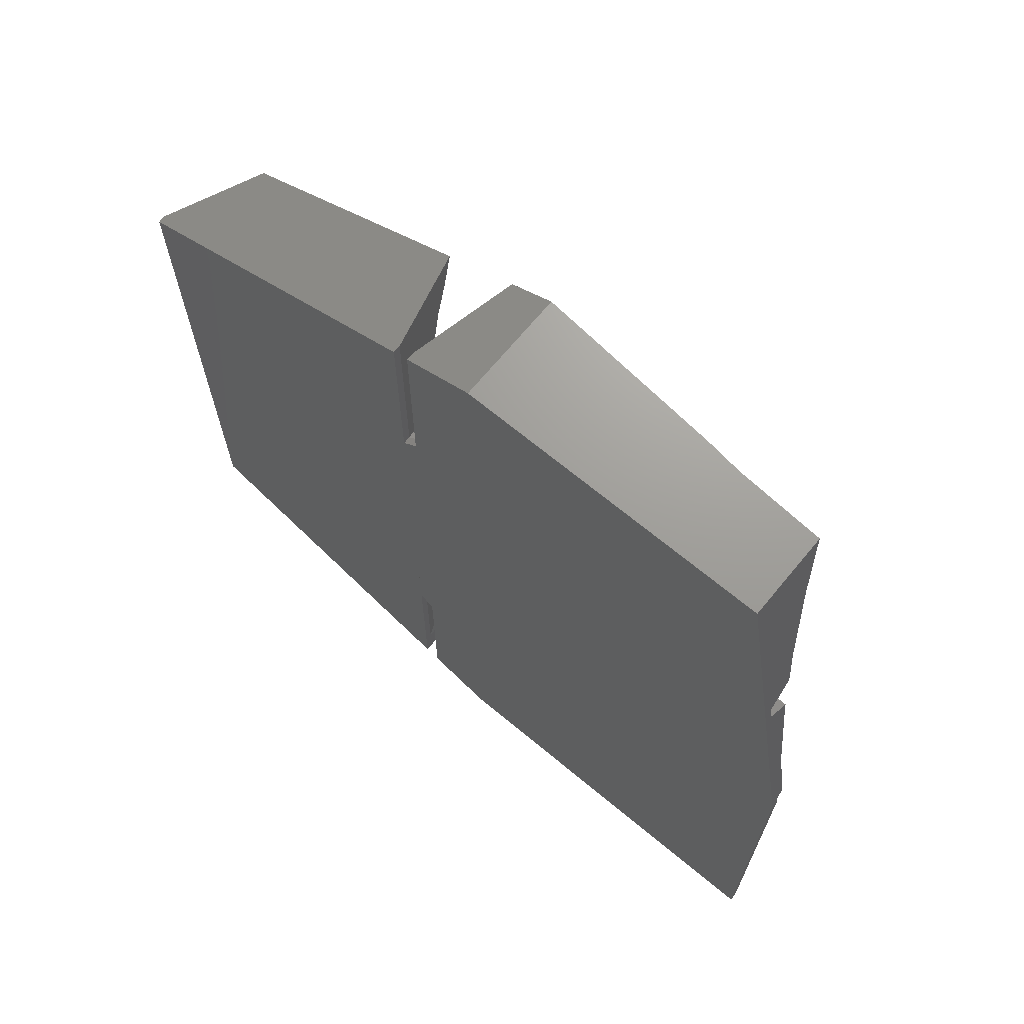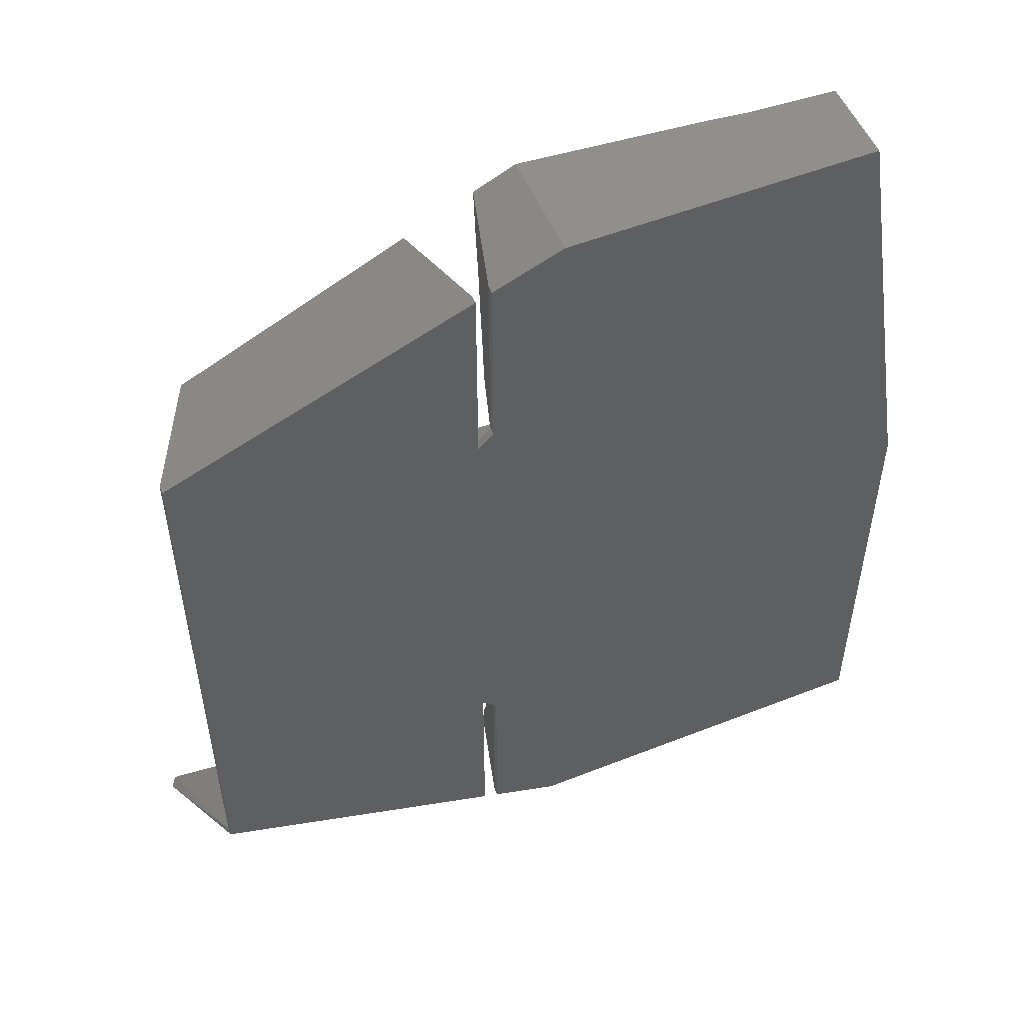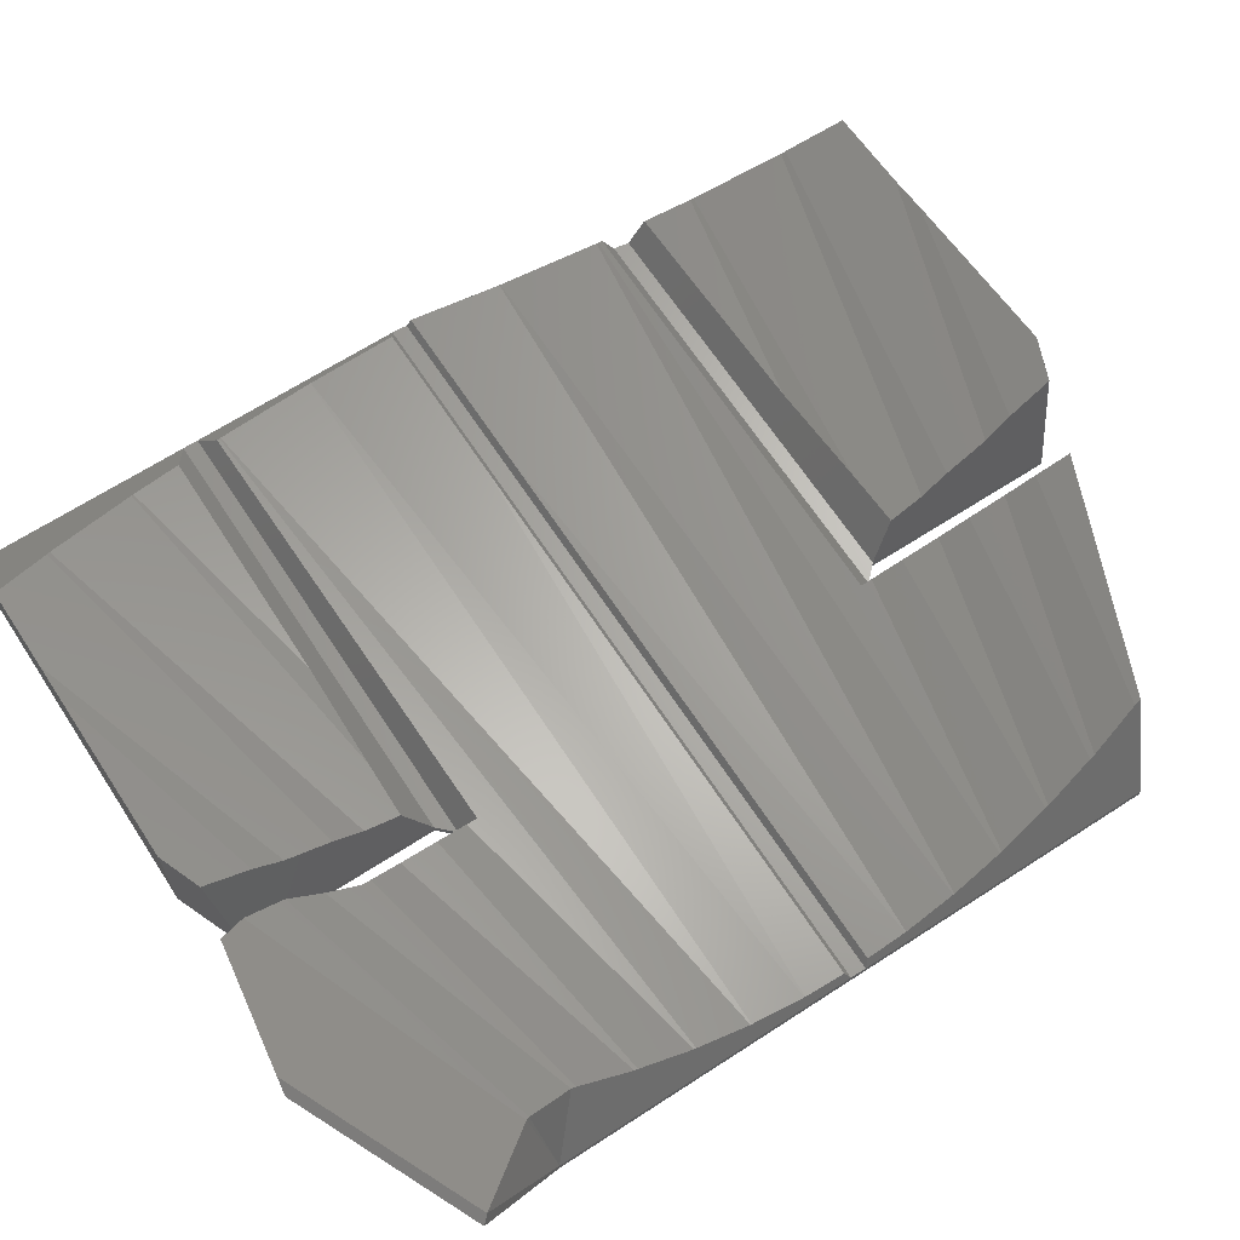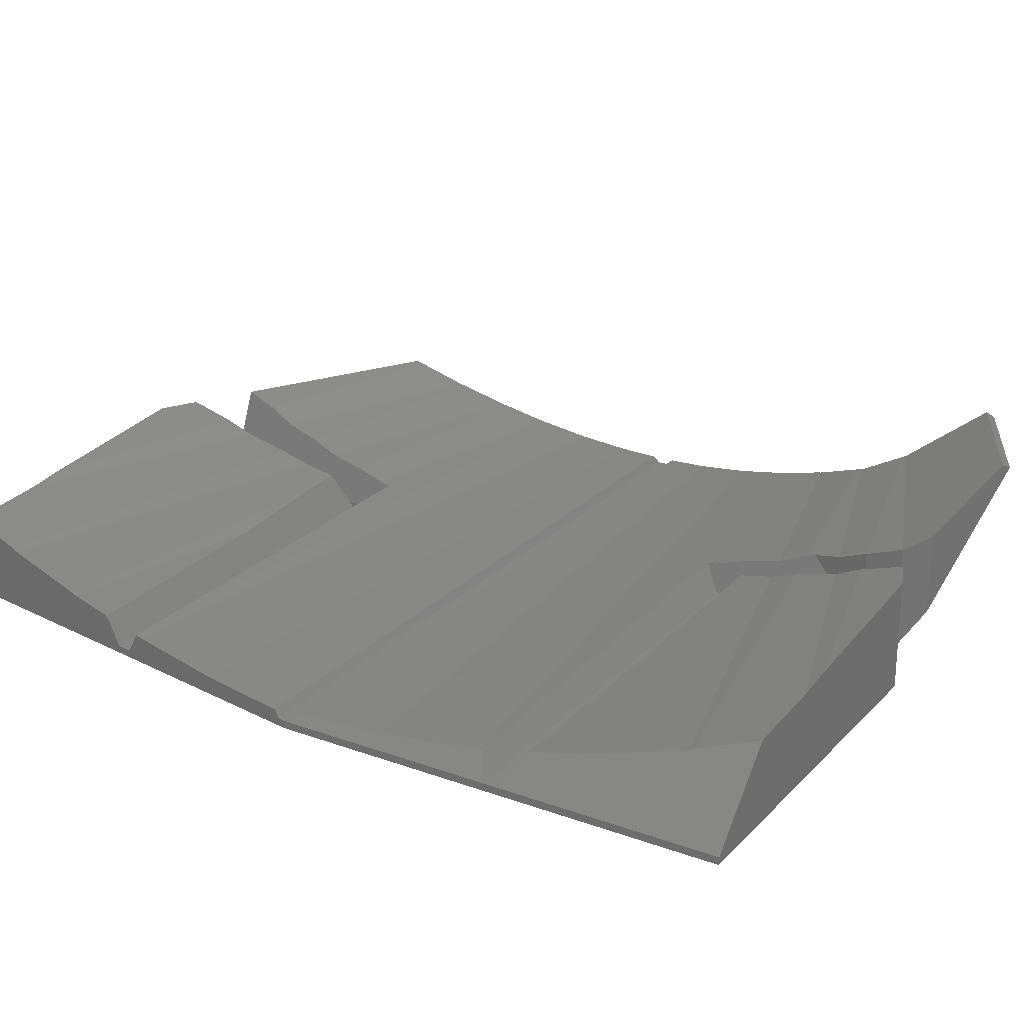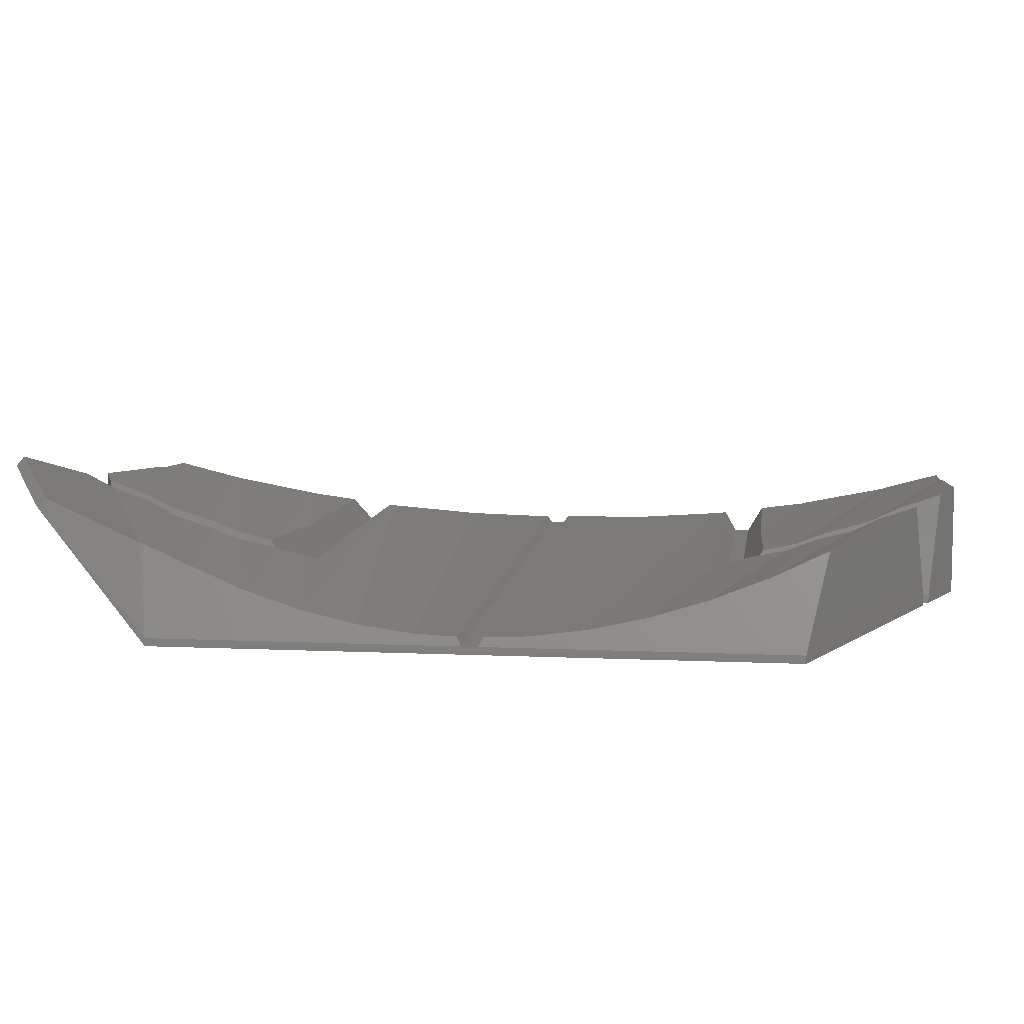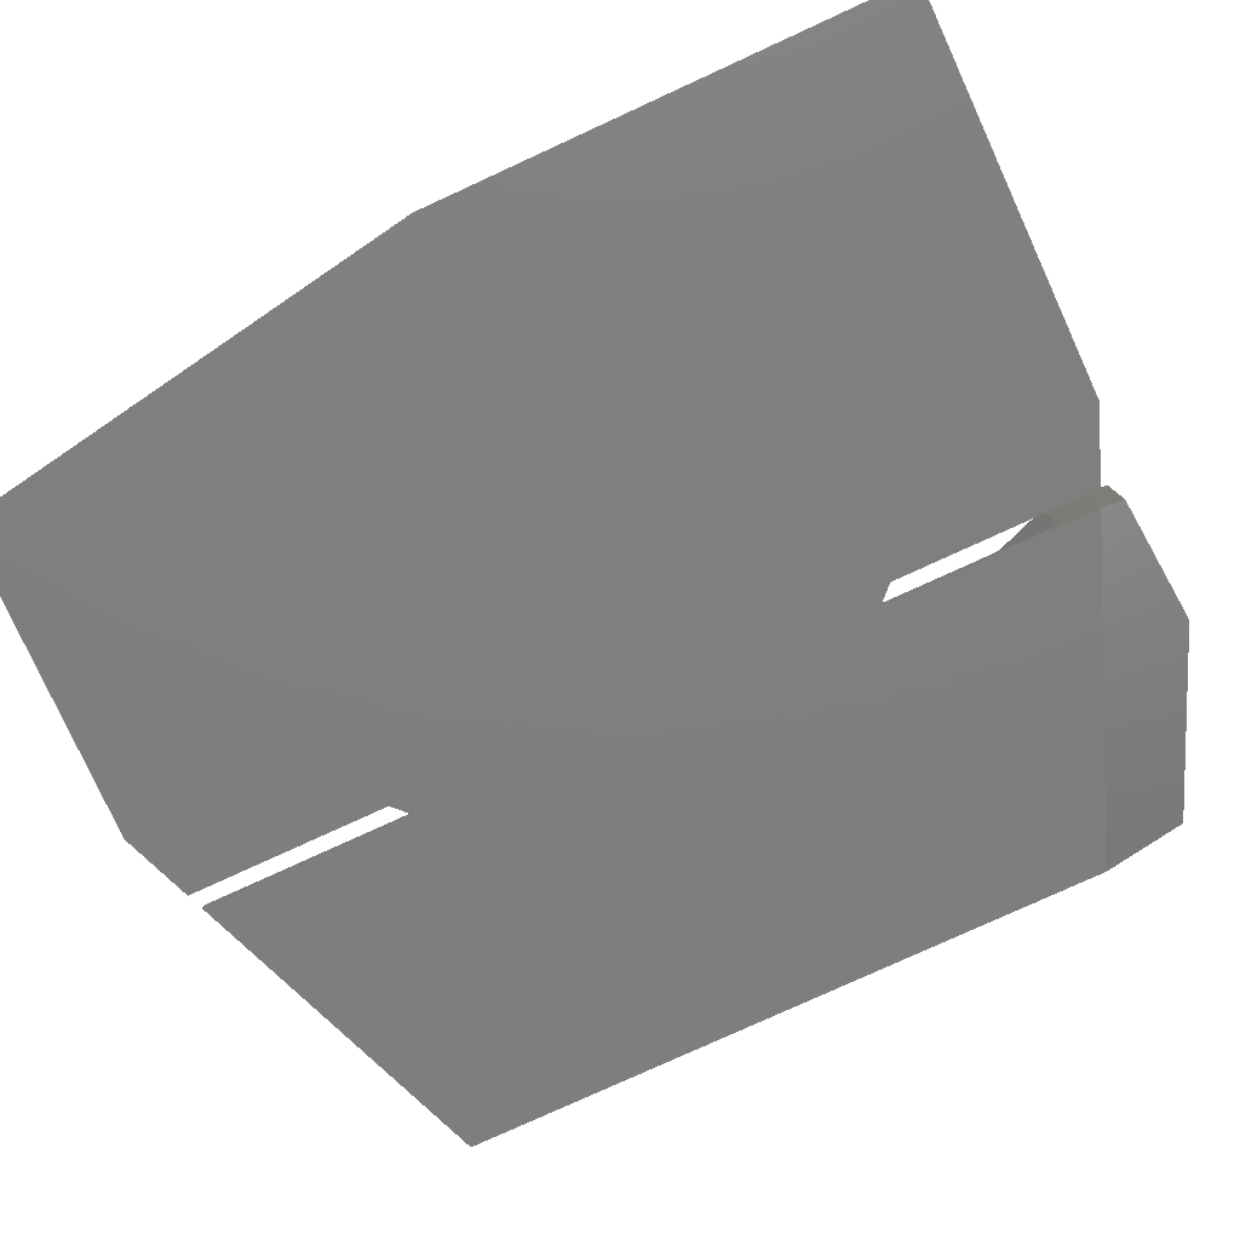
<metadata>
{"format":"stl","ext":"stl","renderer":"f3d","projection":"perspective","resolution":1024,"background":"white","views":[{"elev":69.1,"azim":-140.4,"up":"+Y"},{"elev":53.1,"azim":157.1,"up":"+Y"},{"elev":65.8,"azim":56.9,"up":"+Z"},{"elev":23.2,"azim":-58.4,"up":"+Z"},{"elev":8.4,"azim":97.3,"up":"+Z"},{"elev":-78.8,"azim":-65.4,"up":"+Z"}]}
</metadata>
<code>
# stl→obj: 133 verts, 264 faces
v 409.7 532.4 107.1
v 407 533.5 100
v 407 533.5 107.3
v 411.5 531.7 100.5
v 411.5 531.7 100
v 428.7 524.8 106.2
v 412.5 531.3 100.5
v 414.2 530.6 106.9
v 432 523.5 100.5
v 412.5 531.3 100
v 432 523.5 100
v 395.1 473.5 106.2
v 407 473.5 100
v 407 473.5 107.3
v 392.7 473.5 105.9
v 387 473.5 105.5
v 382 473.5 100.5
v 382 473.5 100
v 434.2 477.7 108.8
v 432 483.5 100
v 432 483.5 100.5
v 413.2 474 102.6
v 423.1 472.5 109.8
v 412.5 475.7 100
v 433.8 478.2 109.3
v 422 472.7 110.3
v 413.2 474 108
v 430.1 482.7 106.1
v 412.5 475.7 107
v 412.5 478.2 100.5
v 413 480.3 105.2
v 413.6 482.3 104.6
v 412.5 478.2 106.1
v 430 483 106
v 412.5 489 100.5
v 413 489.4 102.5
v 413 490.1 102.4
v 413.2 487.3 103.1
v 413.3 484.9 103.7
v 413.5 482.9 104.4
v 429.6 485.8 104.6
v 399.9 520.3 102.7
v 385.3 523.2 102.9
v 384.7 520.1 102.4
v 410.2 479.4 105.2
v 410 477.5 106.1
v 411.5 488 100.5
v 407 486.5 103.1
v 410.7 486.4 103.2
v 399.9 486.7 102.7
v 383.8 486.9 102.3
v 382 488 100.5
v 395.1 533.5 106.2
v 392.7 533.5 105.9
v 387 533.5 105.5
v 387 533.5 100
v 430.4 517.6 103.3
v 413.5 524.1 104.4
v 413.3 522.1 103.7
v 429.7 520.8 104.5
v 411.5 475.3 100.5
v 410.6 484.1 103.7
v 410.4 482.3 104.4
v 409.7 474.6 107.1
v 412.5 518 100.5
v 384.3 517.2 101.9
v 413 516.9 102.4
v 384.4 518 100.5
v 412 518 100.5
v 385.8 477.3 104.4
v 385.8 477.5 104.3
v 428.8 524.4 106
v 414 528.4 106.1
v 407 520.5 103.1
v 411.5 519 100.5
v 410.7 520.6 103.2
v 384.6 519 100.5
v 413.7 526.5 105.1
v 429.6 521.2 104.6
v 382 489 100.5
v 382.5 502.7 101
v 382 503 100.5
v 382.7 496.7 101.2
v 383.3 490.1 101.8
v 383.3 490 101.9
v 383.4 489.8 101.9
v 432 503 100.5
v 393.6 502.7 101
v 431.7 502.7 101
v 384.3 483.6 102.9
v 384.4 483.5 102.9
v 385.3 523.4 102.9
v 412 489 100.5
v 413.2 519.7 103.1
v 413 517.6 102.5
v 431 493.1 102.3
v 431 493 102.3
v 382.1 504.3 101
v 431.7 504.3 101
v 393.6 504.3 101
v 432 504 100.5
v 382.1 504 100.5
v 431.6 500.1 101.1
v 431.6 500 101.1
v 431.4 496.6 101.6
v 431.4 496.5 101.6
v 430.4 489.7 103.2
v 430.4 489.4 103.3
v 429.7 486.2 104.5
v 412.5 489 100
v 411.5 488 100
v 410.4 524.7 104.4
v 386.3 529.6 104.4
v 410.2 527.6 105.2
v 382 503.5 100.5
v 382 503.5 100
v 411.5 519 100
v 411.5 475.3 100
v 412.5 518 100
v 431.6 507 101.1
v 383.1 510.3 101.2
v 383.1 510.2 101.2
v 431.4 510.4 101.6
v 410 529.5 106.1
v 410.6 522.9 103.7
v 386.3 529.4 104.3
v 431.6 506.9 101.1
v 430.4 517.3 103.2
v 431.4 510.5 101.6
v 384.2 517 101.9
v 384.2 516.8 101.8
v 431 513.9 102.3
v 431 514 102.3
f 1 2 3
f 2 1 4
f 2 4 5
f 6 7 8
f 7 6 9
f 7 9 10
f 10 9 11
f 12 13 14
f 13 12 15
f 13 15 16
f 13 16 17
f 13 17 18
f 19 20 21
f 22 19 23
f 19 22 20
f 20 22 24
f 19 21 25
f 23 25 26
f 25 23 19
f 27 28 29
f 28 27 26
f 28 26 25
f 27 23 26
f 23 27 22
f 30 31 32
f 31 30 33
f 22 29 24
f 29 22 27
f 28 21 34
f 35 36 37
f 36 35 38
f 38 35 30
f 38 30 39
f 39 30 40
f 40 30 32
f 34 21 41
f 21 28 25
f 42 43 44
f 12 45 15
f 45 12 46
f 47 48 49
f 48 47 50
f 50 47 51
f 51 47 52
f 2 53 3
f 53 2 54
f 54 2 55
f 55 2 56
f 57 58 59
f 58 57 60
f 49 61 47
f 61 49 62
f 61 62 63
f 61 63 45
f 61 45 46
f 61 46 64
f 65 66 67
f 66 65 68
f 68 65 69
f 70 62 71
f 62 70 63
f 72 8 73
f 8 72 6
f 74 75 76
f 75 74 42
f 75 42 44
f 75 44 77
f 60 78 58
f 78 60 79
f 80 81 82
f 81 80 83
f 83 80 83
f 83 80 84
f 84 80 85
f 85 80 86
f 87 88 89
f 88 87 81
f 81 87 82
f 17 51 52
f 51 17 90
f 90 17 91
f 91 17 71
f 71 17 70
f 70 17 16
f 42 92 43
f 92 42 74
f 86 35 37
f 35 86 80
f 35 80 93
f 65 8 7
f 8 65 73
f 73 65 78
f 78 65 58
f 58 65 59
f 59 65 94
f 94 65 95
f 95 65 67
f 86 96 85
f 96 86 37
f 96 37 36
f 96 36 97
f 98 99 100
f 99 98 101
f 101 98 102
f 89 21 87
f 21 89 103
f 21 103 104
f 21 104 105
f 21 105 106
f 21 106 96
f 21 96 97
f 21 97 107
f 21 107 108
f 21 108 109
f 21 109 41
f 47 110 35
f 110 47 111
f 38 97 36
f 97 38 107
f 112 55 113
f 55 112 54
f 54 112 114
f 18 115 116
f 115 18 82
f 82 18 80
f 80 18 52
f 52 18 17
f 4 117 5
f 117 4 75
f 9 20 11
f 20 9 101
f 20 101 87
f 20 87 21
f 69 77 68
f 77 69 75
f 75 69 65
f 41 32 31
f 32 109 40
f 109 32 41
f 47 118 111
f 118 47 61
f 87 115 82
f 115 87 102
f 102 87 101
f 119 7 10
f 7 119 65
f 24 35 110
f 35 24 30
f 30 24 33
f 33 24 29
f 28 33 29
f 33 28 34
f 120 121 122
f 121 120 123
f 83 104 83
f 104 83 105
f 39 107 38
f 107 39 108
f 114 53 54
f 53 114 124
f 125 113 126
f 113 125 112
f 83 88 81
f 88 83 104
f 88 104 103
f 99 127 100
f 84 105 83
f 105 84 106
f 50 51 90
f 65 117 75
f 117 65 119
f 89 88 103
f 85 106 84
f 106 85 96
f 13 64 14
f 64 13 61
f 61 13 118
f 40 108 39
f 108 40 109
f 79 73 78
f 73 79 72
f 128 59 94
f 59 128 57
f 124 3 53
f 3 124 1
f 129 130 131
f 130 129 132
f 132 66 130
f 66 132 67
f 67 132 95
f 95 132 133
f 34 31 33
f 31 34 41
f 124 4 1
f 4 124 75
f 75 124 114
f 75 114 112
f 75 112 125
f 75 125 76
f 16 63 70
f 63 16 15
f 63 15 45
f 133 94 95
f 94 133 128
f 123 131 121
f 131 123 129
f 56 77 55
f 77 56 116
f 55 77 126
f 55 126 113
f 126 77 92
f 92 77 43
f 43 77 44
f 77 116 68
f 68 116 131
f 68 131 66
f 66 131 130
f 131 116 121
f 121 116 122
f 122 116 102
f 122 102 98
f 102 116 115
f 71 48 91
f 48 71 62
f 48 62 49
f 100 122 98
f 122 100 120
f 120 100 127
f 91 50 90
f 50 91 48
f 14 46 12
f 46 14 64
f 47 80 52
f 80 47 93
f 93 47 35
f 74 126 92
f 126 74 125
f 125 74 76
f 72 9 6
f 9 72 79
f 9 79 57
f 9 57 133
f 9 133 129
f 9 129 101
f 57 79 60
f 133 57 128
f 129 133 132
f 101 129 123
f 101 123 120
f 101 120 127
f 101 127 99
f 119 111 117
f 111 119 110
f 110 119 10
f 110 10 24
f 24 10 20
f 20 10 11
f 56 18 116
f 18 56 13
f 13 56 2
f 13 2 5
f 13 5 118
f 118 5 117
f 118 117 111

</code>
